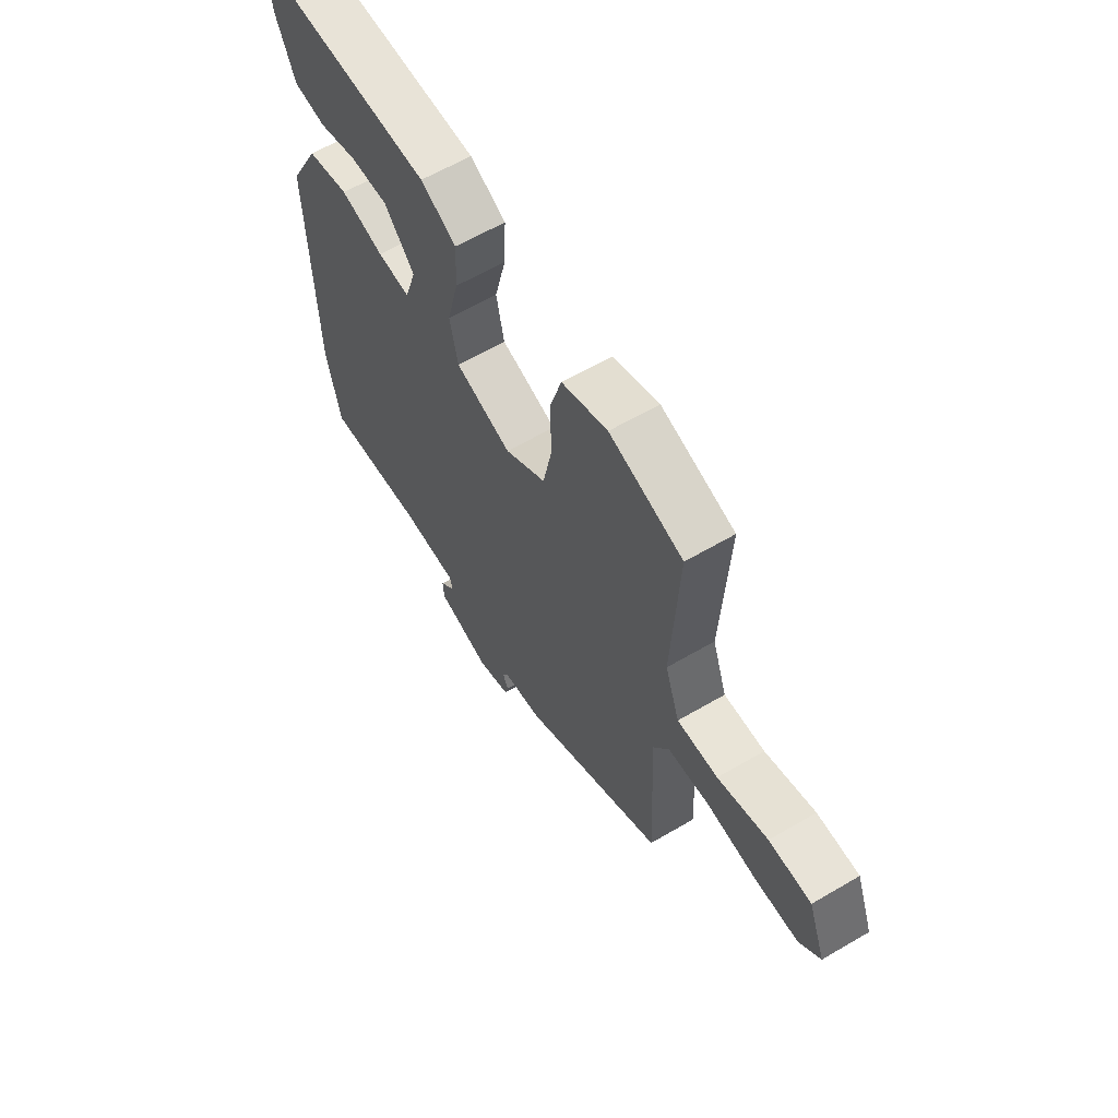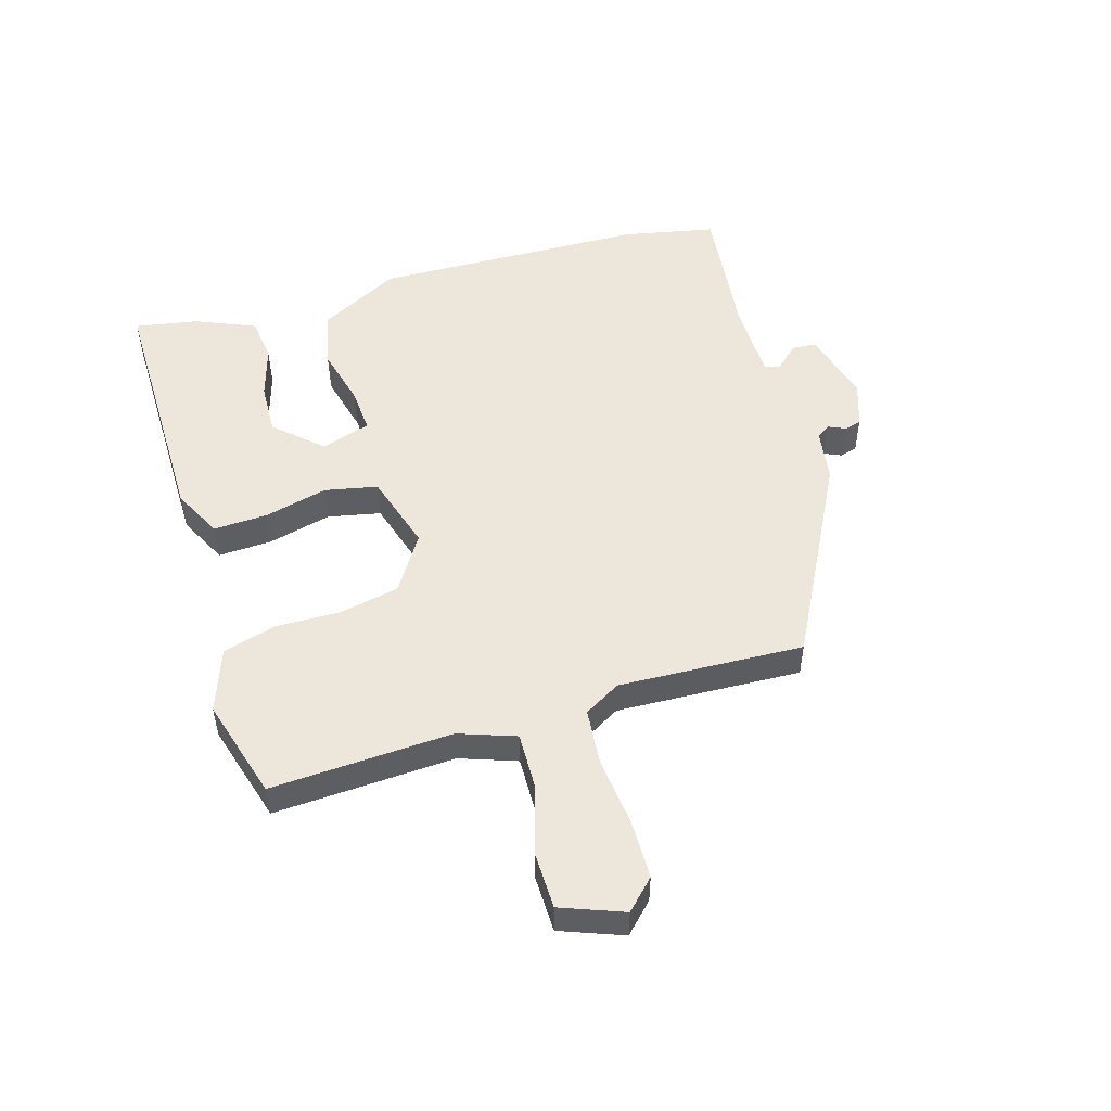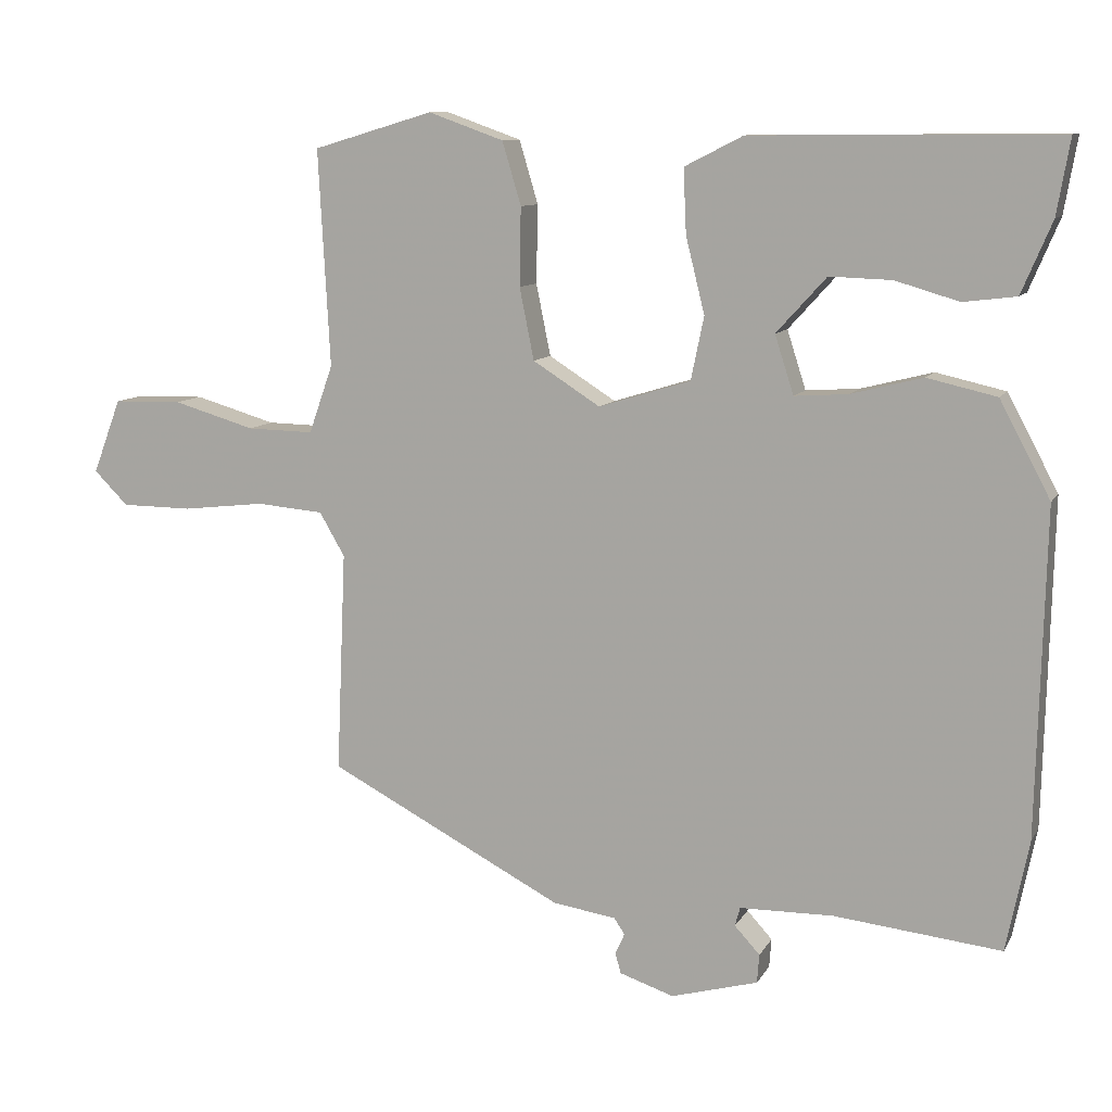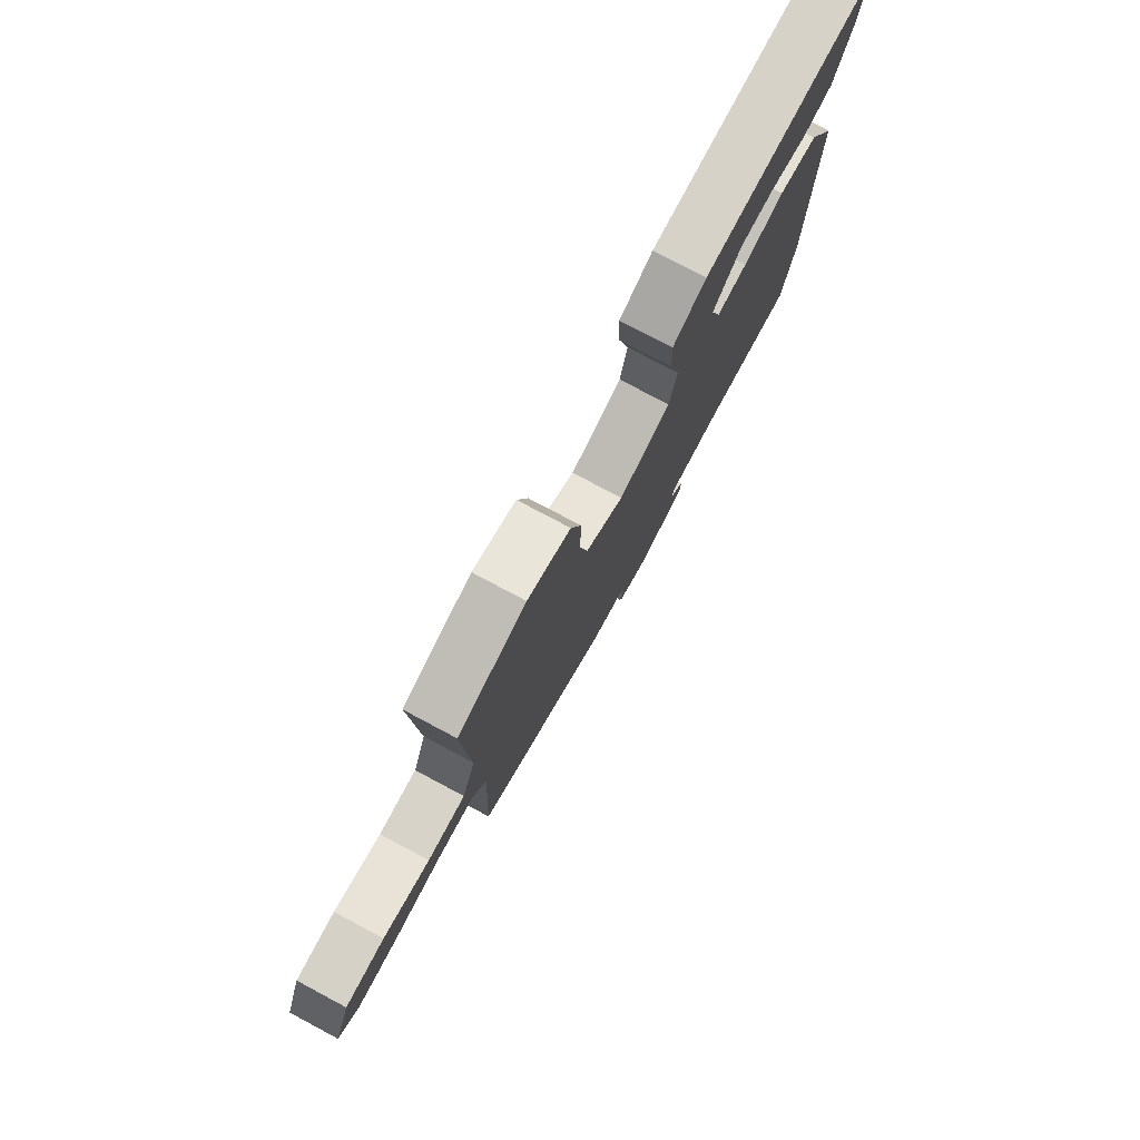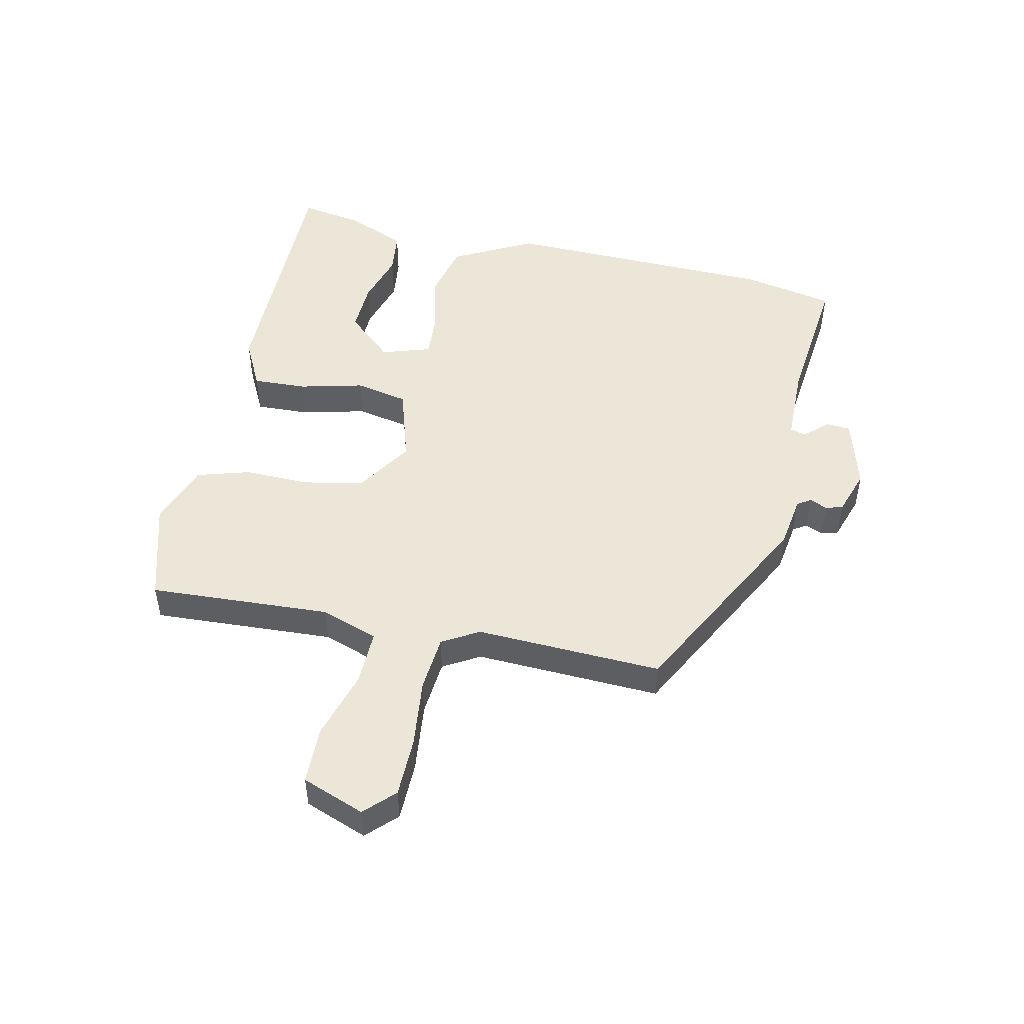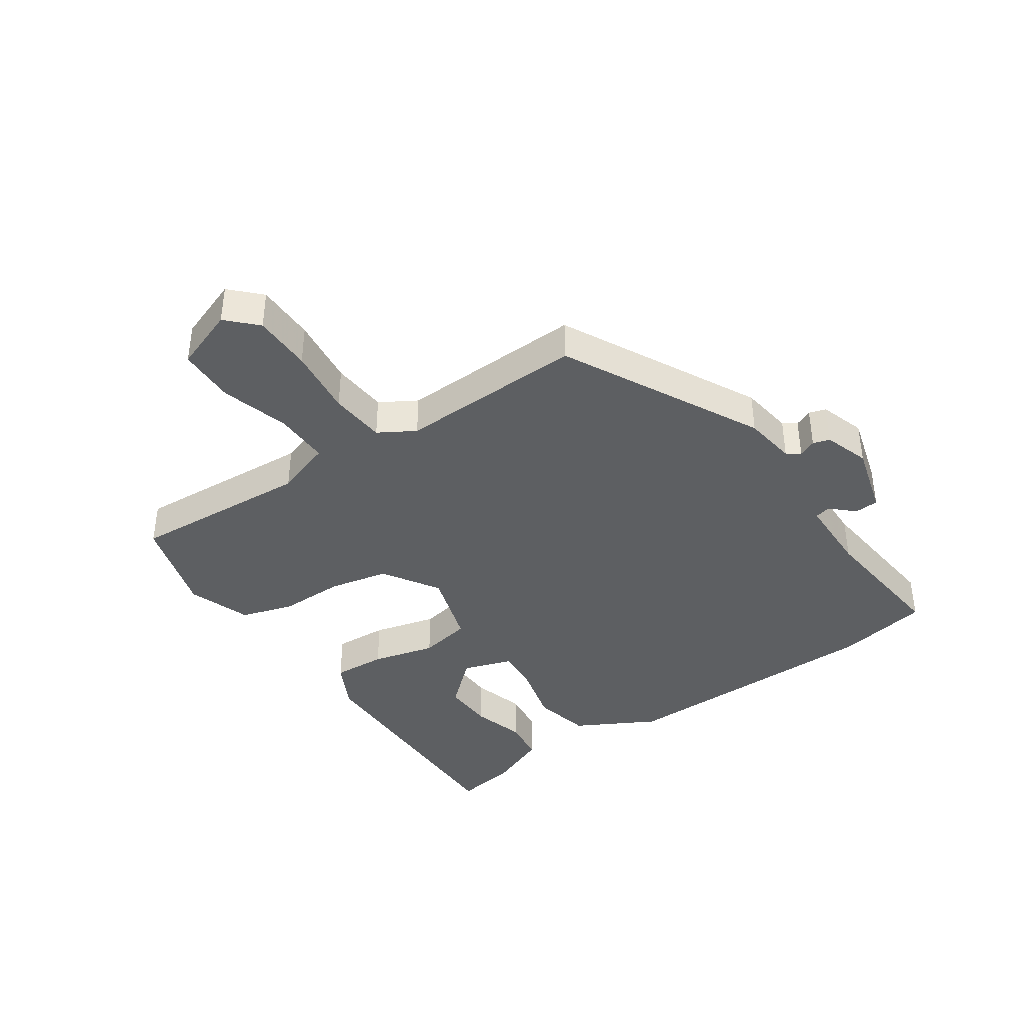
<metadata>
{"format":"obj","ext":"obj","renderer":"f3d","projection":"perspective","resolution":1024,"background":"white","views":[{"elev":61.5,"azim":59.2,"up":"+Z"},{"elev":51.5,"azim":73.5,"up":"+Y"},{"elev":10.0,"azim":-161.5,"up":"+Z"},{"elev":77.9,"azim":118.0,"up":"+Z"},{"elev":49.0,"azim":102.3,"up":"+Y"},{"elev":-39.6,"azim":124.0,"up":"+Y"}]}
</metadata>
<code>
v -0.49 0.07 -0.55
v -0.521 0.07 -0.397
v -0.532 0.07 0.054
v -0.462 0.07 0.186
v -0.366 0.07 0.208
v -0.267 0.07 0.183
v -0.193 0.07 0.178
v -0.167 0.07 0.259
v -0.236 0.07 0.335
v -0.322 0.07 0.332
v -0.41 0.07 0.306
v -0.483 0.07 0.315
v -0.525 0.07 0.414
v -0.543 0.07 0.518
v -0.122 0.07 0.515
v -0.041 0.07 0.474
v -0.045 0.07 0.385
v -0.071 0.07 0.28
v -0.053 0.07 0.193
v 0.074 0.07 0.154
v 0.167 0.07 0.213
v 0.187 0.07 0.312
v 0.185 0.07 0.42
v 0.211 0.07 0.507
v 0.315 0.07 0.544
v 0.481 0.07 0.495
v 0.465 0.07 0.196
v 0.498 0.07 0.102
v 0.59 0.07 0.104
v 0.703 0.07 0.137
v 0.798 0.07 0.135
v 0.837 0.07 0.032
v 0.79 0.07 -0.015
v 0.692 0.07 -0.016
v 0.578 0.07 -0.003
v 0.485 0.07 -0.011
v 0.45 0.07 -0.071
v 0.463 0.07 -0.377
v 0.137 0.07 -0.547
v 0.05 0.07 -0.56
v 0.035 0.07 -0.582
v 0.048 0.07 -0.611
v 0.04 0.07 -0.639
v -0.035 0.07 -0.664
v -0.155 0.07 -0.631
v -0.158 0.07 -0.591
v -0.123 0.07 -0.553
v -0.13 0.07 -0.527
v -0.259 0.07 -0.525
v -0.49 0 -0.55
v -0.521 0 -0.397
v -0.532 0 0.054
v -0.462 0 0.186
v -0.366 0 0.208
v -0.267 0 0.183
v -0.193 0 0.178
v -0.167 0 0.259
v -0.236 0 0.335
v -0.322 0 0.332
v -0.41 0 0.306
v -0.483 0 0.315
v -0.525 0 0.414
v -0.543 0 0.518
v -0.122 0 0.515
v -0.041 0 0.474
v -0.045 0 0.385
v -0.071 0 0.28
v -0.053 0 0.193
v 0.074 0 0.154
v 0.167 0 0.213
v 0.187 0 0.312
v 0.185 0 0.42
v 0.211 0 0.507
v 0.315 0 0.544
v 0.481 0 0.495
v 0.465 0 0.196
v 0.498 0 0.102
v 0.59 0 0.104
v 0.703 0 0.137
v 0.798 0 0.135
v 0.837 0 0.032
v 0.79 0 -0.015
v 0.692 0 -0.016
v 0.578 0 -0.003
v 0.485 0 -0.011
v 0.45 0 -0.071
v 0.463 0 -0.377
v 0.137 0 -0.547
v 0.05 0 -0.56
v 0.035 0 -0.582
v 0.048 0 -0.611
v 0.04 0 -0.639
v -0.035 0 -0.664
v -0.155 0 -0.631
v -0.158 0 -0.591
v -0.123 0 -0.553
v -0.13 0 -0.527
v -0.259 0 -0.525
f 45 46 47
f 44 45 47
f 43 44 47
f 42 43 47
f 41 42 47
f 40 41 47 48
f 39 40 48
f 38 39 48
f 37 38 48
f 36 37 48 49
f 33 34 35
f 32 33 35
f 31 32 35
f 30 31 35
f 29 30 35
f 28 29 35 36
f 1 2 3
f 49 1 3
f 36 49 3
f 28 36 3
f 27 28 3
f 25 26 27
f 24 25 27
f 23 24 27
f 22 23 27
f 16 17 18
f 15 16 18
f 14 15 18
f 12 13 14
f 11 12 14
f 10 11 14
f 9 10 14
f 9 14 18
f 8 9 18 19
f 3 4 5 6
f 3 6 7
f 21 22 27
f 20 21 27
f 20 27 3
f 19 20 3 7
f 7 8 19
f 96 95 94
f 96 94 93
f 96 93 92
f 96 92 91
f 96 91 90
f 97 96 90 89
f 97 89 88
f 97 88 87
f 97 87 86
f 98 97 86 85
f 84 83 82
f 84 82 81
f 84 81 80
f 84 80 79
f 84 79 78
f 85 84 78 77
f 52 51 50
f 52 50 98
f 52 98 85
f 52 85 77
f 52 77 76
f 76 75 74
f 76 74 73
f 76 73 72
f 76 72 71
f 67 66 65
f 67 65 64
f 67 64 63
f 63 62 61
f 63 61 60
f 63 60 59
f 63 59 58
f 67 63 58
f 68 67 58 57
f 55 54 53 52
f 56 55 52
f 76 71 70
f 76 70 69
f 52 76 69
f 56 52 69 68
f 68 57 56
f 1 50 51 2
f 2 51 52 3
f 3 52 53 4
f 4 53 54 5
f 5 54 55 6
f 6 55 56 7
f 7 56 57 8
f 8 57 58 9
f 9 58 59 10
f 10 59 60 11
f 11 60 61 12
f 12 61 62 13
f 13 62 63 14
f 14 63 64 15
f 15 64 65 16
f 16 65 66 17
f 17 66 67 18
f 18 67 68 19
f 19 68 69 20
f 20 69 70 21
f 21 70 71 22
f 22 71 72 23
f 23 72 73 24
f 24 73 74 25
f 25 74 75 26
f 26 75 76 27
f 27 76 77 28
f 28 77 78 29
f 29 78 79 30
f 30 79 80 31
f 31 80 81 32
f 32 81 82 33
f 33 82 83 34
f 34 83 84 35
f 35 84 85 36
f 36 85 86 37
f 37 86 87 38
f 38 87 88 39
f 39 88 89 40
f 40 89 90 41
f 41 90 91 42
f 42 91 92 43
f 43 92 93 44
f 44 93 94 45
f 45 94 95 46
f 46 95 96 47
f 47 96 97 48
f 48 97 98 49
f 49 98 50 1

</code>
